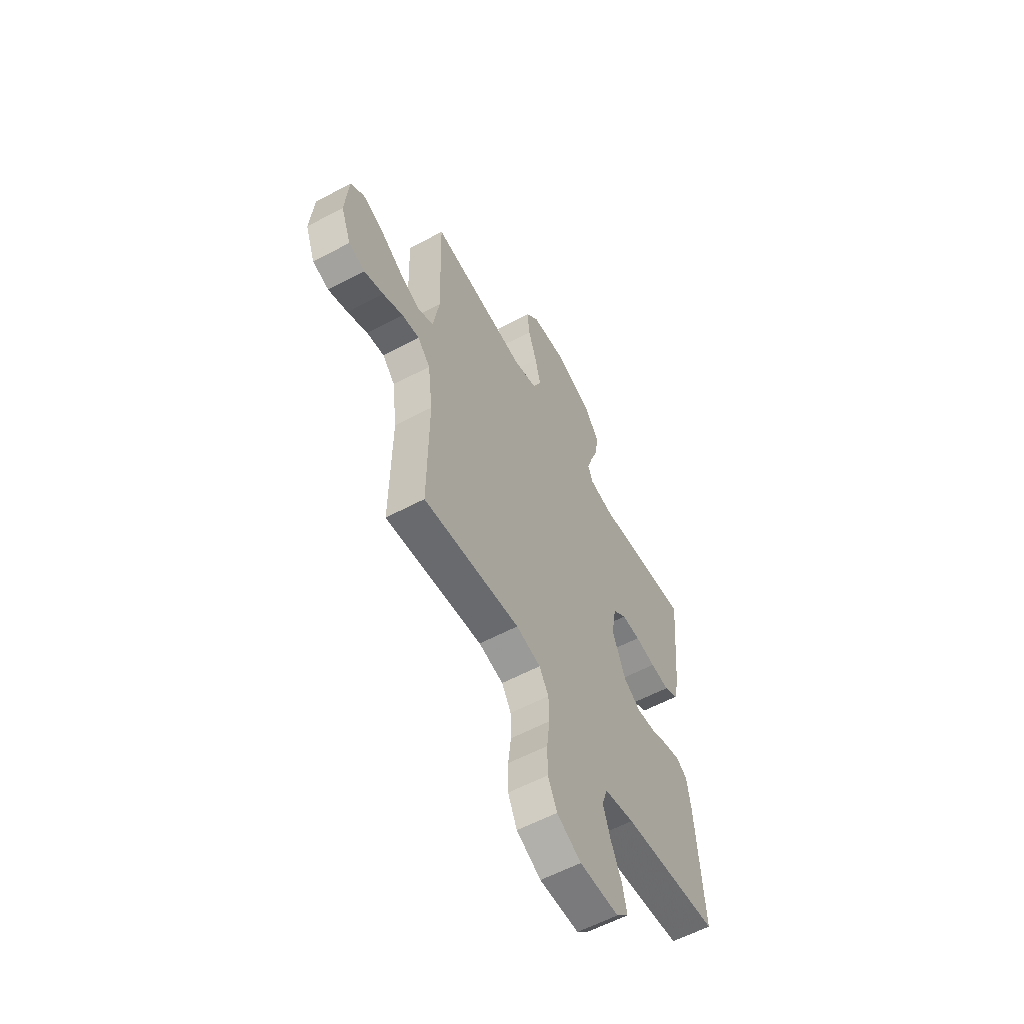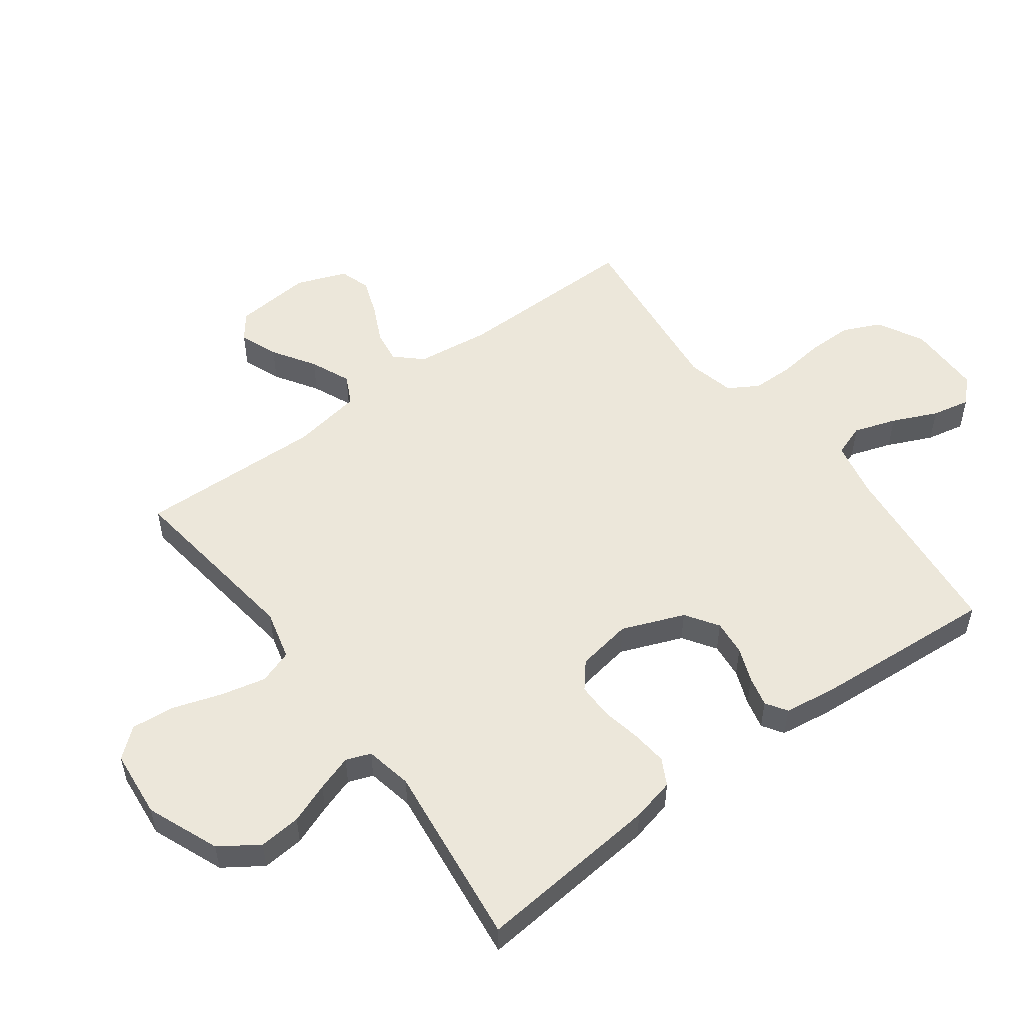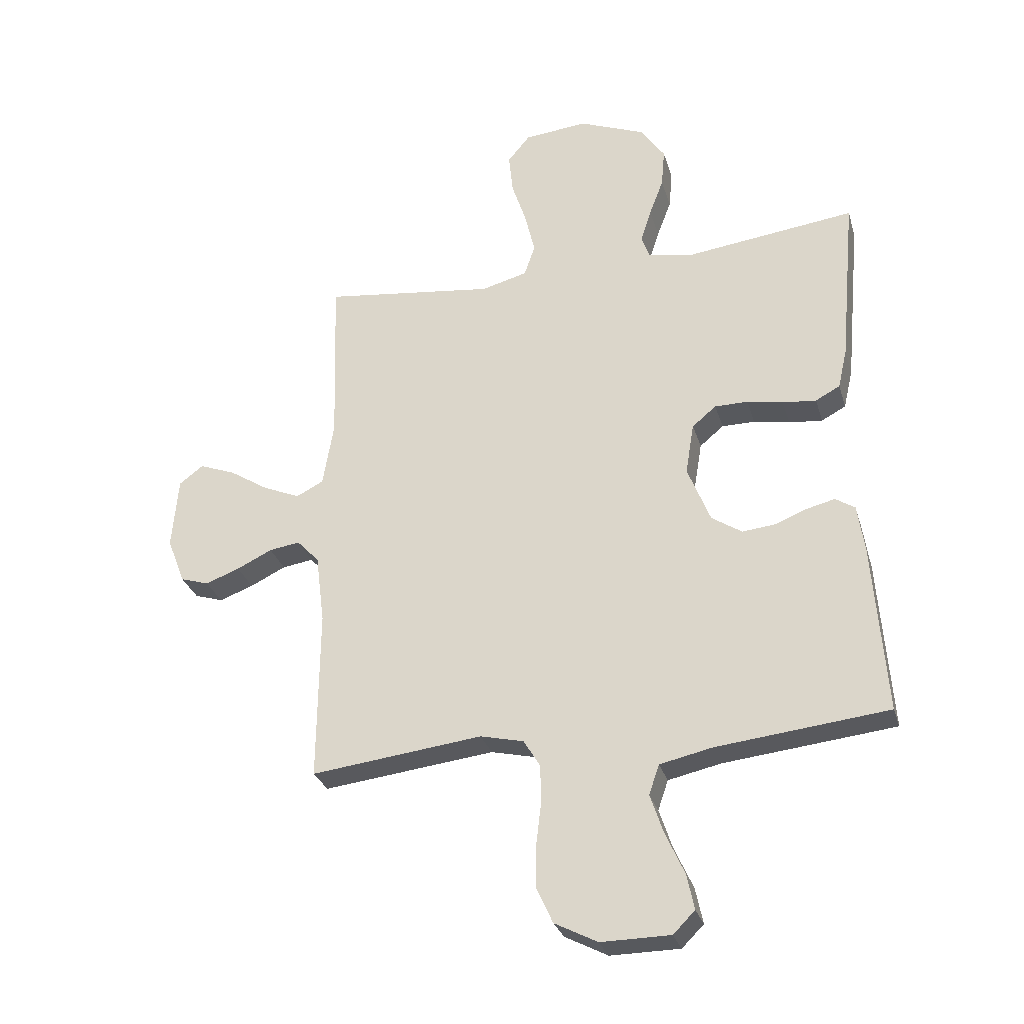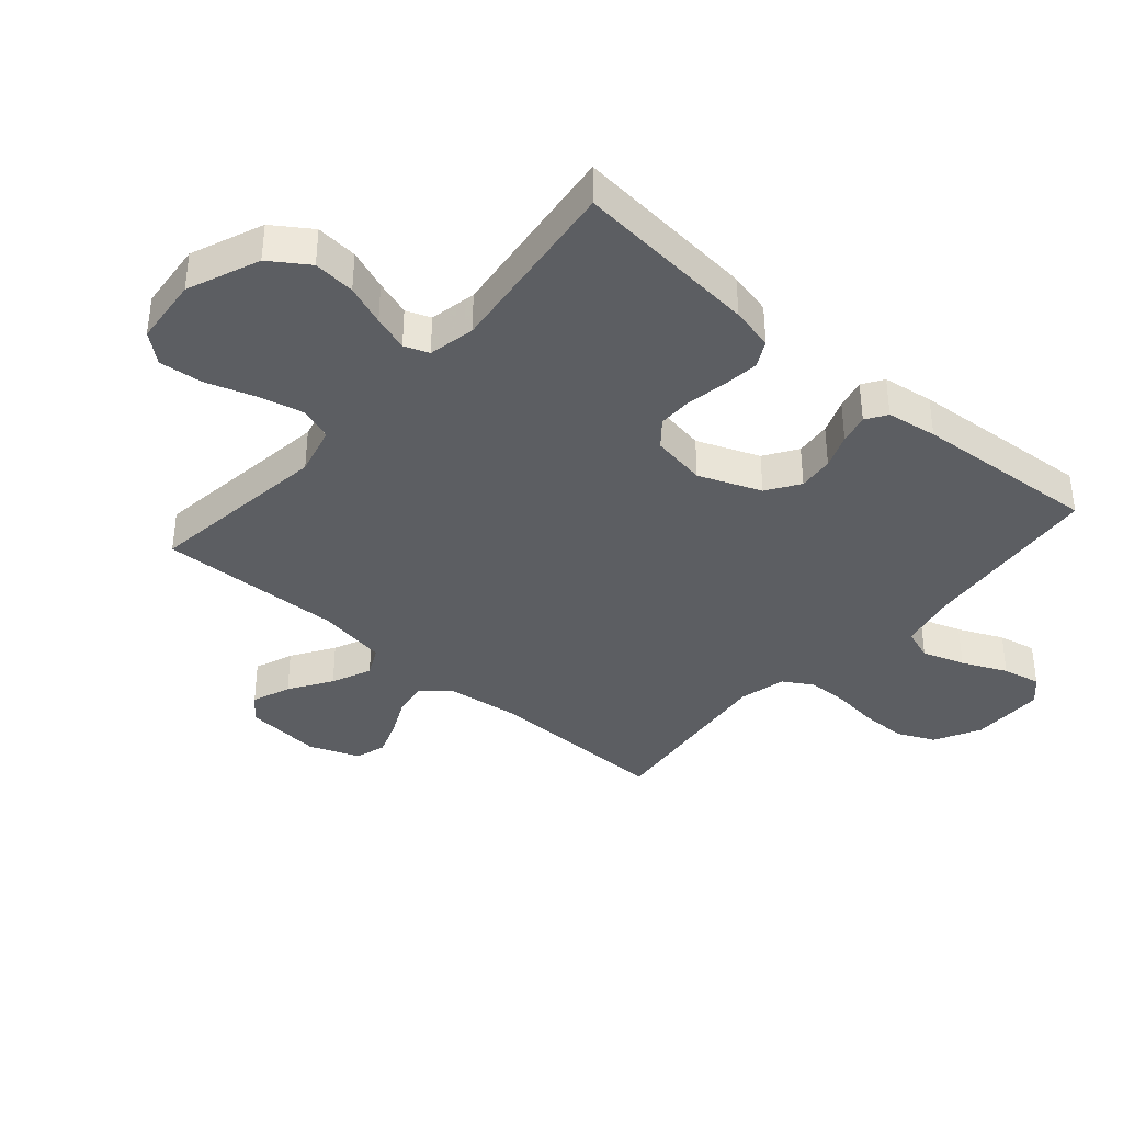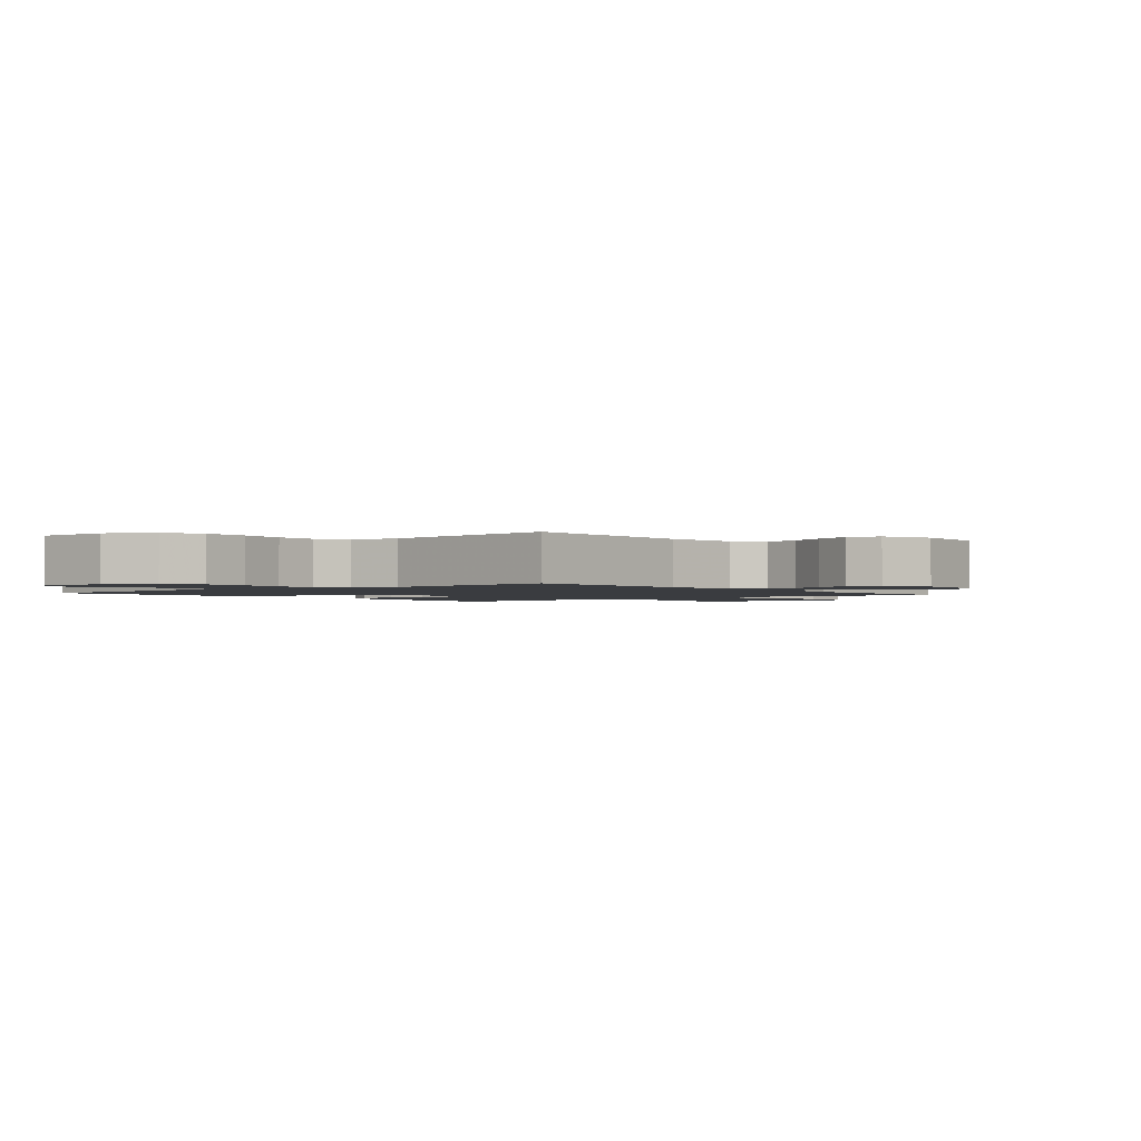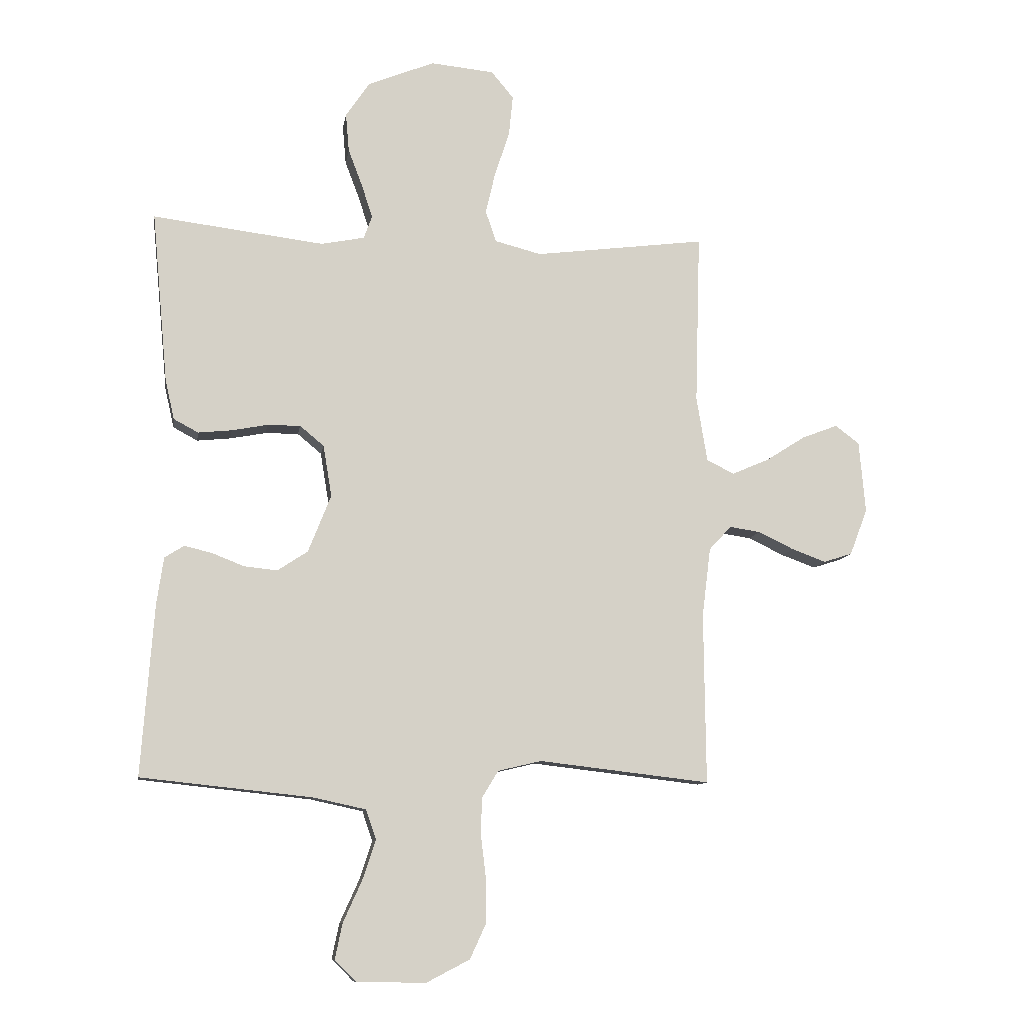
<metadata>
{"format":"obj","ext":"obj","renderer":"f3d","projection":"perspective","resolution":1024,"background":"white","views":[{"elev":-58.6,"azim":-61.2,"up":"+Z"},{"elev":53.0,"azim":53.3,"up":"+Y"},{"elev":-29.4,"azim":15.6,"up":"+Z"},{"elev":-37.9,"azim":48.9,"up":"+Y"},{"elev":-1.7,"azim":-140.8,"up":"+Y"},{"elev":-10.1,"azim":171.2,"up":"+Z"}]}
</metadata>
<code>
v 0.5 0.07 0.5
v 0.472 0.07 0.2
v 0.456 0.07 0.13
v 0.413 0.07 0.107
v 0.354 0.07 0.113
v 0.291 0.07 0.125
v 0.233 0.07 0.125
v 0.191 0.07 0.09
v 0.176 0.07 0
v 0.216 0.07 -0.101
v 0.269 0.07 -0.136
v 0.327 0.07 -0.13
v 0.383 0.07 -0.108
v 0.432 0.07 -0.096
v 0.466 0.07 -0.118
v 0.478 0.07 -0.2
v 0.5 0.07 -0.5
v 0.2 0.07 -0.532
v 0.108 0.07 -0.552
v 0.09 0.07 -0.604
v 0.113 0.07 -0.673
v 0.146 0.07 -0.746
v 0.159 0.07 -0.808
v 0.121 0.07 -0.846
v 0 0.07 -0.847
v -0.075 0.07 -0.808
v -0.103 0.07 -0.747
v -0.103 0.07 -0.673
v -0.094 0.07 -0.598
v -0.095 0.07 -0.531
v -0.124 0.07 -0.483
v -0.2 0.07 -0.465
v -0.5 0.07 -0.5
v -0.497 0.07 -0.2
v -0.512 0.07 -0.079
v -0.551 0.07 -0.037
v -0.605 0.07 -0.045
v -0.667 0.07 -0.075
v -0.727 0.07 -0.097
v -0.777 0.07 -0.081
v -0.808 0.07 0
v -0.797 0.07 0.126
v -0.755 0.07 0.158
v -0.692 0.07 0.134
v -0.623 0.07 0.09
v -0.558 0.07 0.062
v -0.51 0.07 0.086
v -0.491 0.07 0.2
v -0.5 0.07 0.5
v -0.2 0.07 0.462
v -0.119 0.07 0.483
v -0.1 0.07 0.538
v -0.117 0.07 0.611
v -0.143 0.07 0.69
v -0.15 0.07 0.761
v -0.111 0.07 0.808
v 0 0.07 0.819
v 0.117 0.07 0.772
v 0.159 0.07 0.71
v 0.153 0.07 0.642
v 0.128 0.07 0.576
v 0.109 0.07 0.518
v 0.124 0.07 0.478
v 0.2 0.07 0.463
v 0.5 0 0.5
v 0.472 0 0.2
v 0.456 0 0.13
v 0.413 0 0.107
v 0.354 0 0.113
v 0.291 0 0.125
v 0.233 0 0.125
v 0.191 0 0.09
v 0.176 0 0
v 0.216 0 -0.101
v 0.269 0 -0.136
v 0.327 0 -0.13
v 0.383 0 -0.108
v 0.432 0 -0.096
v 0.466 0 -0.118
v 0.478 0 -0.2
v 0.5 0 -0.5
v 0.2 0 -0.532
v 0.108 0 -0.552
v 0.09 0 -0.604
v 0.113 0 -0.673
v 0.146 0 -0.746
v 0.159 0 -0.808
v 0.121 0 -0.846
v 0 0 -0.847
v -0.075 0 -0.808
v -0.103 0 -0.747
v -0.103 0 -0.673
v -0.094 0 -0.598
v -0.095 0 -0.531
v -0.124 0 -0.483
v -0.2 0 -0.465
v -0.5 0 -0.5
v -0.497 0 -0.2
v -0.512 0 -0.079
v -0.551 0 -0.037
v -0.605 0 -0.045
v -0.667 0 -0.075
v -0.727 0 -0.097
v -0.777 0 -0.081
v -0.808 0 0
v -0.797 0 0.126
v -0.755 0 0.158
v -0.692 0 0.134
v -0.623 0 0.09
v -0.558 0 0.062
v -0.51 0 0.086
v -0.491 0 0.2
v -0.5 0 0.5
v -0.2 0 0.462
v -0.119 0 0.483
v -0.1 0 0.538
v -0.117 0 0.611
v -0.143 0 0.69
v -0.15 0 0.761
v -0.111 0 0.808
v 0 0 0.819
v 0.117 0 0.772
v 0.159 0 0.71
v 0.153 0 0.642
v 0.128 0 0.576
v 0.109 0 0.518
v 0.124 0 0.478
v 0.2 0 0.463
f 59 60 61
f 58 59 61
f 57 58 61
f 56 57 61
f 55 56 61
f 54 55 61
f 53 54 61
f 52 53 61 62
f 51 52 62 63
f 48 49 50
f 51 63 64
f 50 51 64
f 48 50 64
f 47 48 64
f 43 44 45
f 42 43 45
f 41 42 45
f 40 41 45
f 39 40 45
f 38 39 45
f 37 38 45
f 36 37 45 46
f 35 36 46 47
f 32 33 34
f 35 47 64
f 34 35 64
f 32 34 64
f 31 32 64
f 27 28 29
f 26 27 29
f 25 26 29
f 24 25 29
f 23 24 29
f 22 23 29
f 21 22 29
f 20 21 29 30
f 30 31 64
f 20 30 64
f 19 20 64
f 16 17 18
f 15 16 18
f 14 15 18
f 13 14 18
f 12 13 18
f 11 12 18 19
f 4 5 6
f 3 4 6
f 2 3 6
f 1 2 6
f 64 1 6
f 64 6 7
f 10 11 19
f 9 10 19
f 9 19 64
f 8 9 64
f 7 8 64
f 125 124 123
f 125 123 122
f 125 122 121
f 125 121 120
f 125 120 119
f 125 119 118
f 125 118 117
f 126 125 117 116
f 127 126 116 115
f 114 113 112
f 128 127 115
f 128 115 114
f 128 114 112
f 128 112 111
f 109 108 107
f 109 107 106
f 109 106 105
f 109 105 104
f 109 104 103
f 109 103 102
f 109 102 101
f 110 109 101 100
f 111 110 100 99
f 98 97 96
f 128 111 99
f 128 99 98
f 128 98 96
f 128 96 95
f 93 92 91
f 93 91 90
f 93 90 89
f 93 89 88
f 93 88 87
f 93 87 86
f 93 86 85
f 94 93 85 84
f 128 95 94
f 128 94 84
f 128 84 83
f 82 81 80
f 82 80 79
f 82 79 78
f 82 78 77
f 82 77 76
f 83 82 76 75
f 70 69 68
f 70 68 67
f 70 67 66
f 70 66 65
f 70 65 128
f 71 70 128
f 83 75 74
f 83 74 73
f 128 83 73
f 128 73 72
f 128 72 71
f 1 65 66 2
f 2 66 67 3
f 3 67 68 4
f 4 68 69 5
f 5 69 70 6
f 6 70 71 7
f 7 71 72 8
f 8 72 73 9
f 9 73 74 10
f 10 74 75 11
f 11 75 76 12
f 12 76 77 13
f 13 77 78 14
f 14 78 79 15
f 15 79 80 16
f 16 80 81 17
f 17 81 82 18
f 18 82 83 19
f 19 83 84 20
f 20 84 85 21
f 21 85 86 22
f 22 86 87 23
f 23 87 88 24
f 24 88 89 25
f 25 89 90 26
f 26 90 91 27
f 27 91 92 28
f 28 92 93 29
f 29 93 94 30
f 30 94 95 31
f 31 95 96 32
f 32 96 97 33
f 33 97 98 34
f 34 98 99 35
f 35 99 100 36
f 36 100 101 37
f 37 101 102 38
f 38 102 103 39
f 39 103 104 40
f 40 104 105 41
f 41 105 106 42
f 42 106 107 43
f 43 107 108 44
f 44 108 109 45
f 45 109 110 46
f 46 110 111 47
f 47 111 112 48
f 48 112 113 49
f 49 113 114 50
f 50 114 115 51
f 51 115 116 52
f 52 116 117 53
f 53 117 118 54
f 54 118 119 55
f 55 119 120 56
f 56 120 121 57
f 57 121 122 58
f 58 122 123 59
f 59 123 124 60
f 60 124 125 61
f 61 125 126 62
f 62 126 127 63
f 63 127 128 64
f 64 128 65 1

</code>
